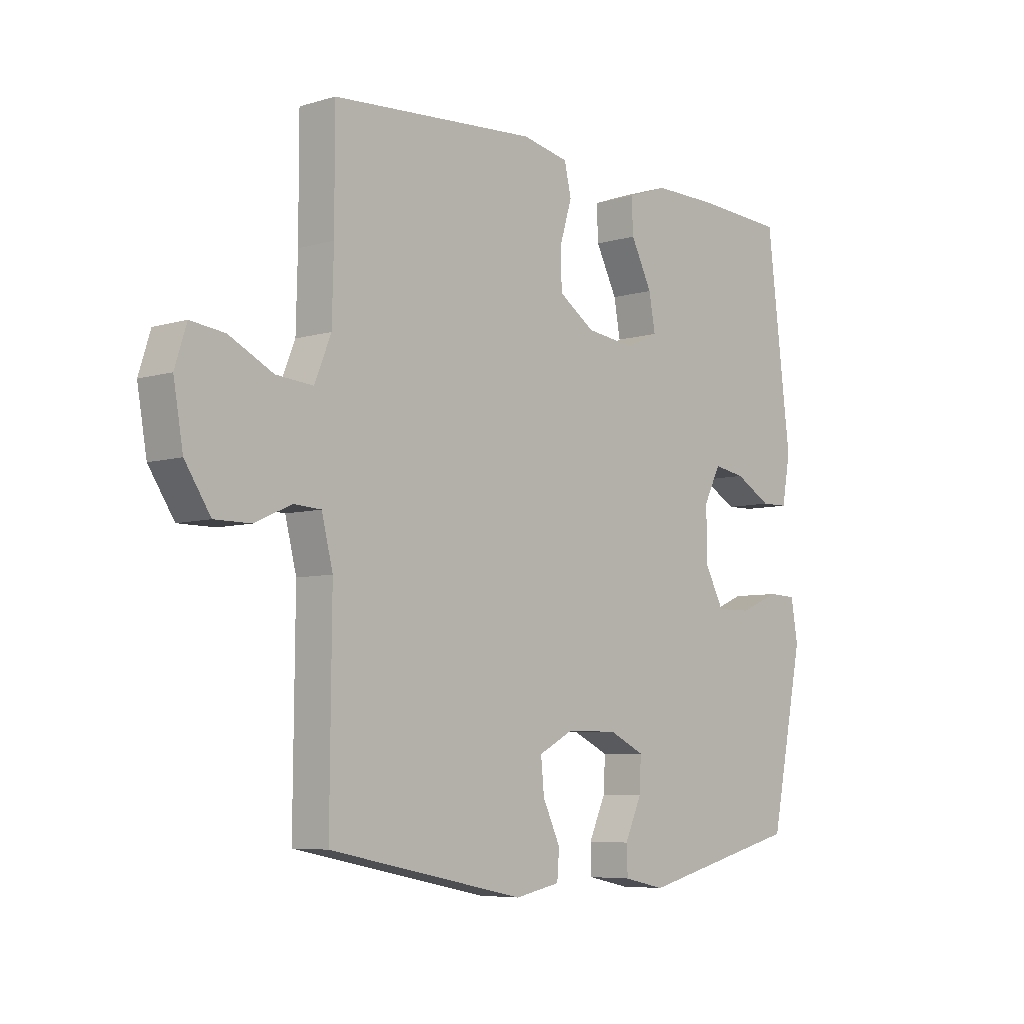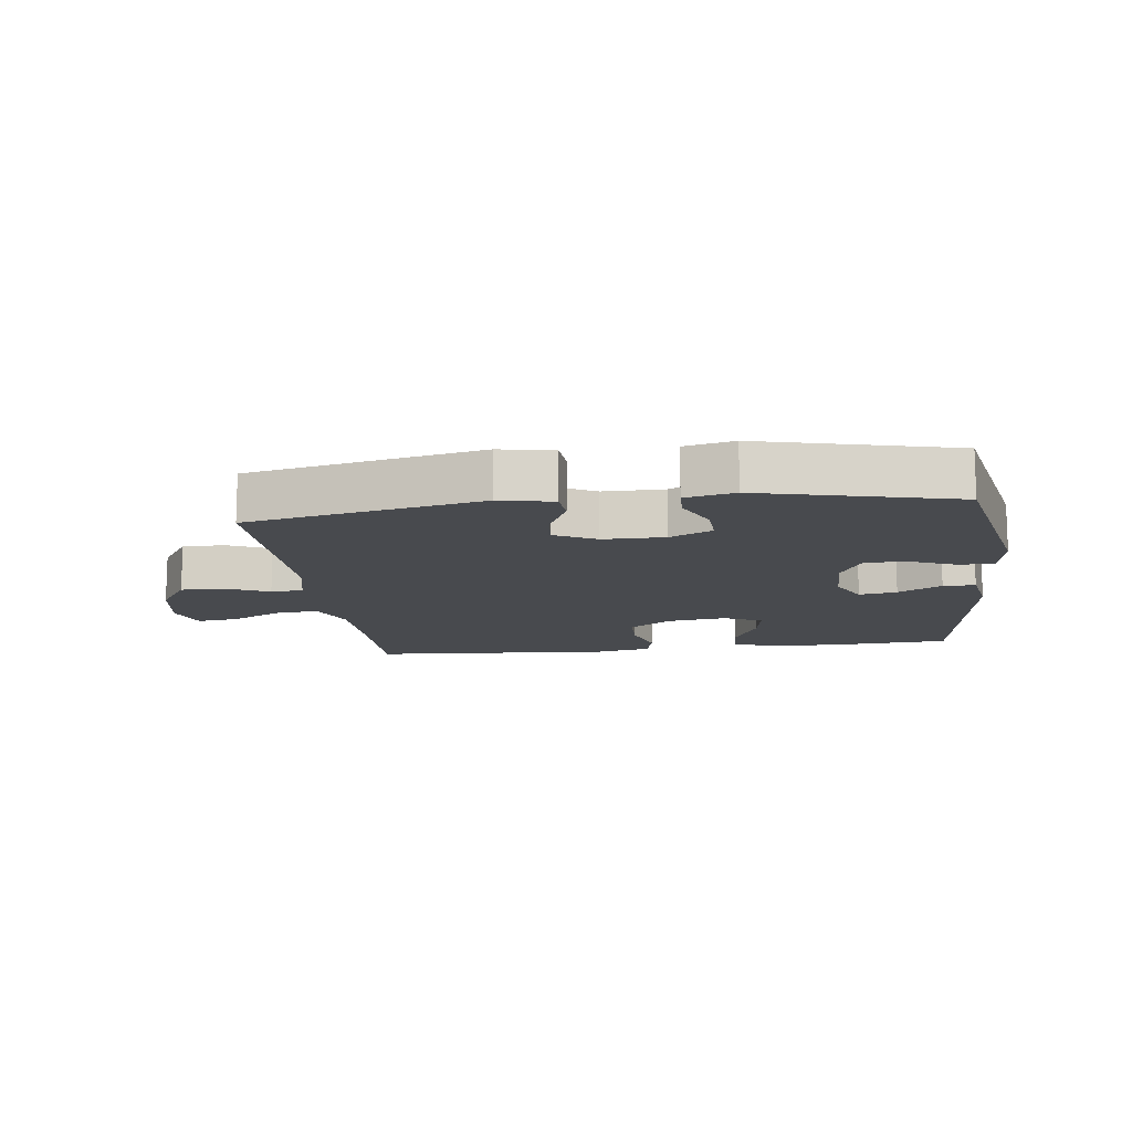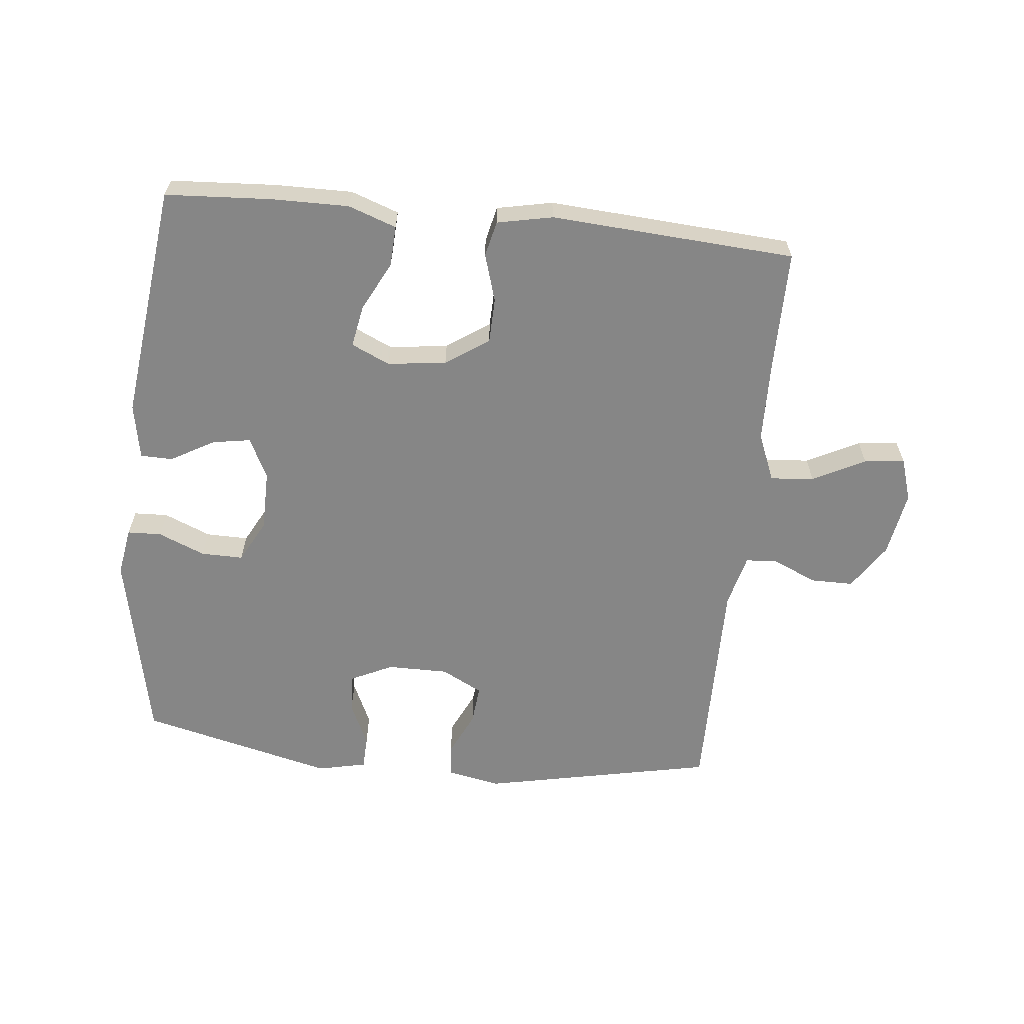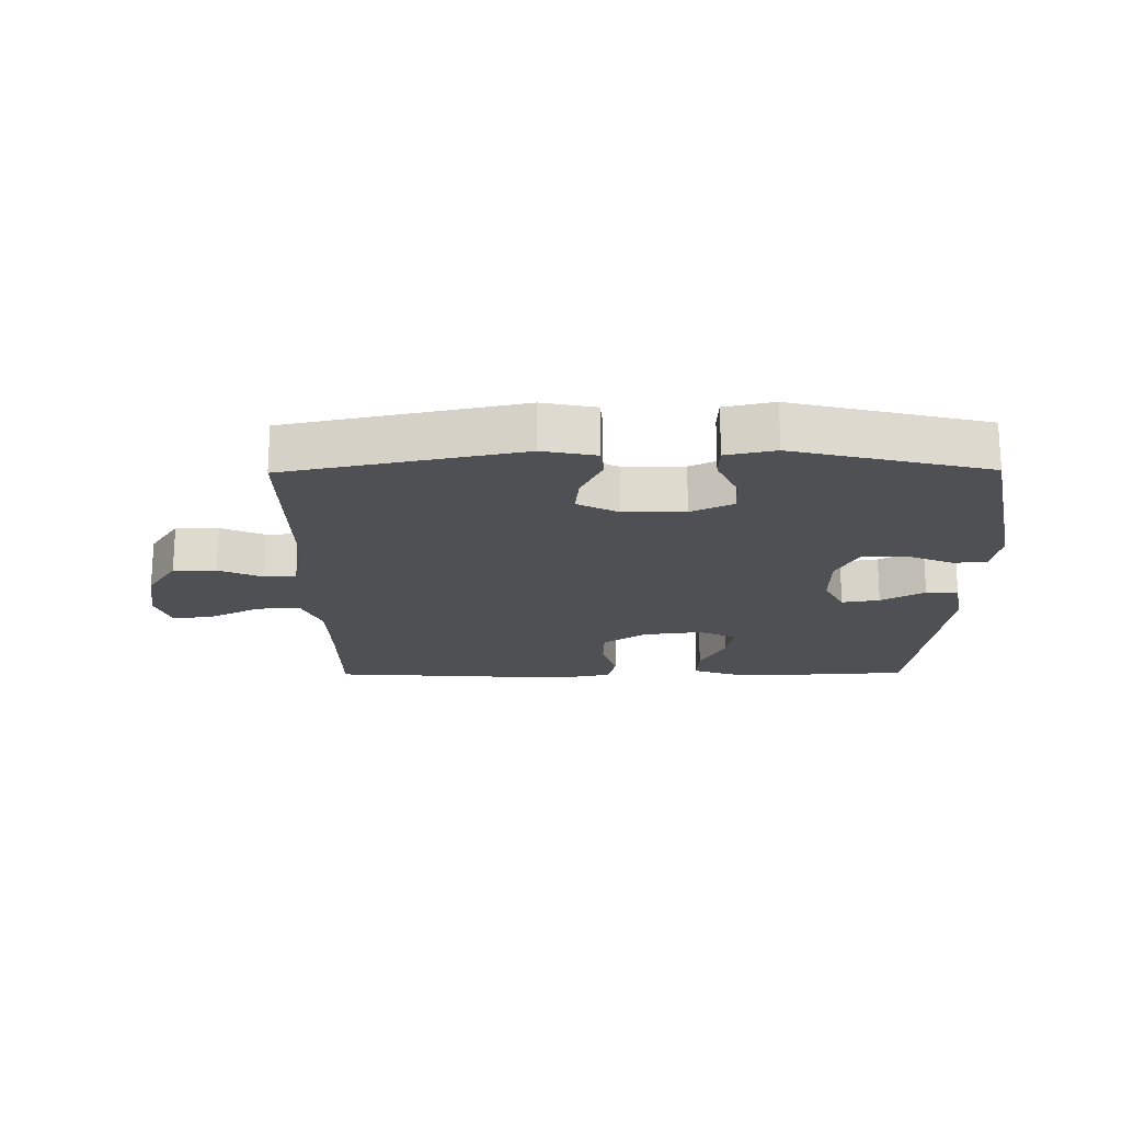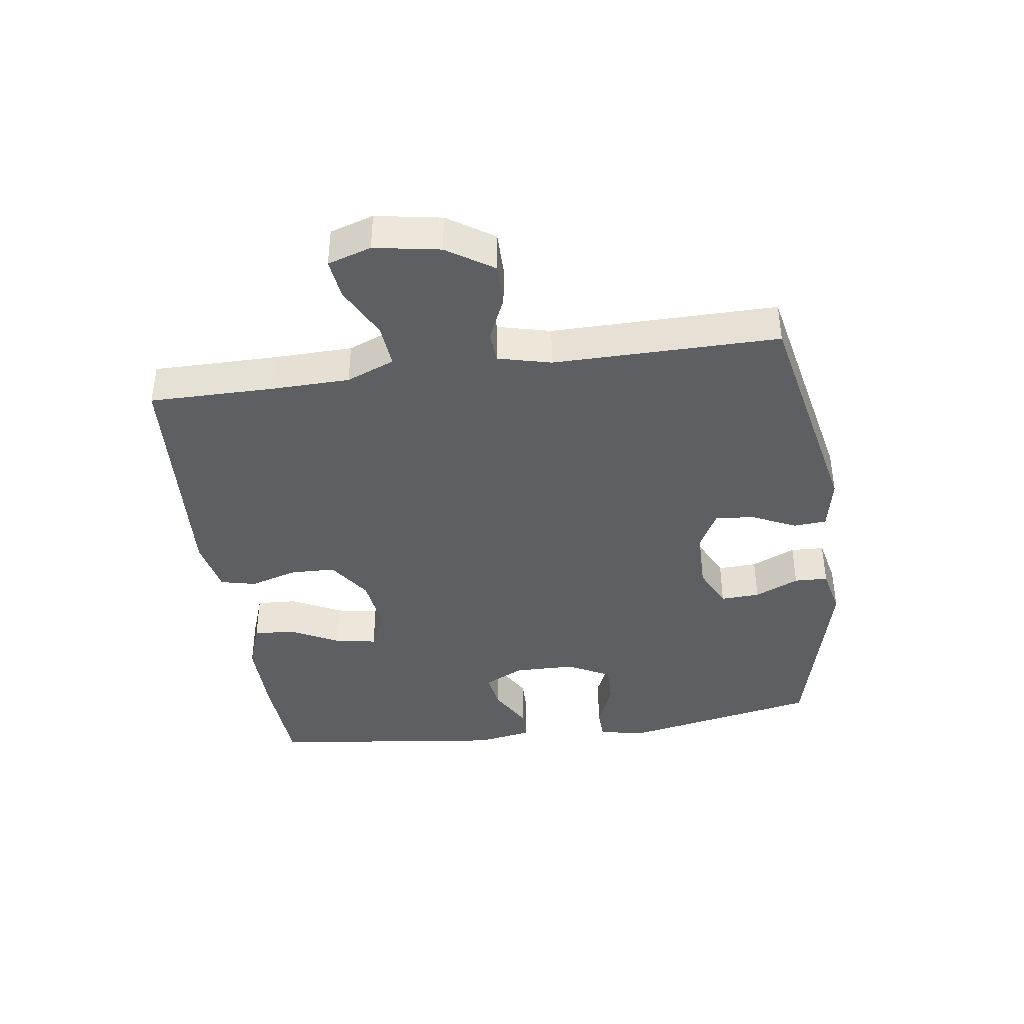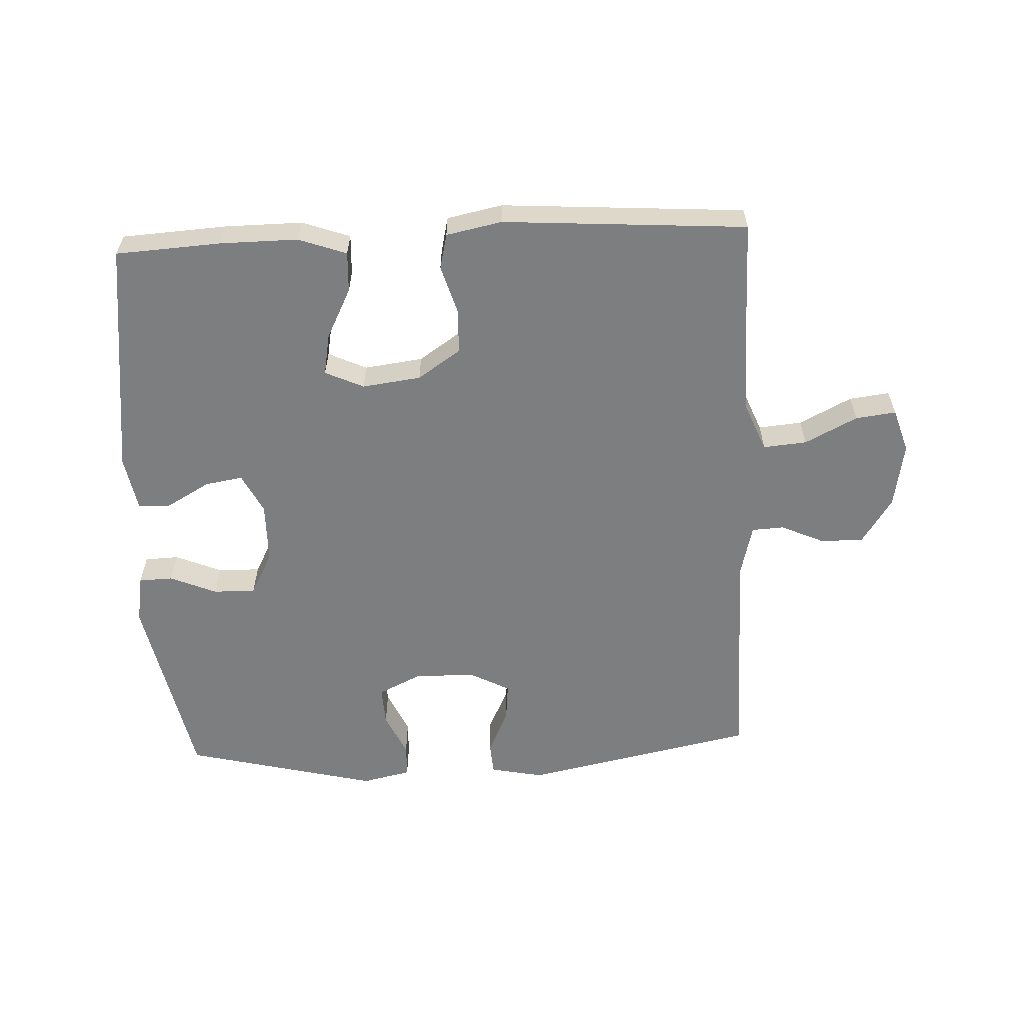
<metadata>
{"format":"obj","ext":"obj","renderer":"f3d","projection":"perspective","resolution":1024,"background":"white","views":[{"elev":-6.4,"azim":131.7,"up":"+Z"},{"elev":-12.8,"azim":-172.7,"up":"+Y"},{"elev":-62.0,"azim":-5.9,"up":"+Y"},{"elev":-19.0,"azim":-179.4,"up":"+Y"},{"elev":-39.9,"azim":98.0,"up":"+Y"},{"elev":-59.3,"azim":2.6,"up":"+Y"}]}
</metadata>
<code>
v 0.5 0.07 0.5
v 0.5 0.07 0.303
v 0.503 0.07 0.179
v 0.534 0.07 0.103
v 0.603 0.07 0.109
v 0.686 0.07 0.151
v 0.75 0.07 0.159
v 0.772 0.07 0.09
v 0.754 0.07 -0.014
v 0.706 0.07 -0.087
v 0.638 0.07 -0.087
v 0.569 0.07 -0.056
v 0.518 0.07 -0.059
v 0.497 0.07 -0.143
v 0.5 0.07 -0.5
v 0.131 0.07 -0.576
v 0.046 0.07 -0.559
v 0.042 0.07 -0.507
v 0.075 0.07 -0.437
v 0.081 0.07 -0.375
v 0.016 0.07 -0.341
v -0.081 0.07 -0.341
v -0.148 0.07 -0.373
v -0.145 0.07 -0.435
v -0.113 0.07 -0.505
v -0.115 0.07 -0.558
v -0.193 0.07 -0.575
v -0.5 0.07 -0.5
v -0.563 0.07 -0.191
v -0.55 0.07 -0.114
v -0.496 0.07 -0.112
v -0.422 0.07 -0.143
v -0.355 0.07 -0.144
v -0.319 0.07 -0.076
v -0.318 0.07 0.021
v -0.35 0.07 0.084
v -0.41 0.07 0.074
v -0.479 0.07 0.035
v -0.53 0.07 0.036
v -0.546 0.07 0.124
v -0.5 0.07 0.5
v -0.333 0.07 0.51
v -0.21 0.07 0.511
v -0.134 0.07 0.484
v -0.137 0.07 0.42
v -0.177 0.07 0.341
v -0.189 0.07 0.275
v -0.128 0.07 0.247
v -0.035 0.07 0.259
v 0.033 0.07 0.305
v 0.035 0.07 0.376
v 0.012 0.07 0.452
v 0.025 0.07 0.508
v 0.113 0.07 0.526
v 0.5 0 0.5
v 0.5 0 0.303
v 0.503 0 0.179
v 0.534 0 0.103
v 0.603 0 0.109
v 0.686 0 0.151
v 0.75 0 0.159
v 0.772 0 0.09
v 0.754 0 -0.014
v 0.706 0 -0.087
v 0.638 0 -0.087
v 0.569 0 -0.056
v 0.518 0 -0.059
v 0.497 0 -0.143
v 0.5 0 -0.5
v 0.131 0 -0.576
v 0.046 0 -0.559
v 0.042 0 -0.507
v 0.075 0 -0.437
v 0.081 0 -0.375
v 0.016 0 -0.341
v -0.081 0 -0.341
v -0.148 0 -0.373
v -0.145 0 -0.435
v -0.113 0 -0.505
v -0.115 0 -0.558
v -0.193 0 -0.575
v -0.5 0 -0.5
v -0.563 0 -0.191
v -0.55 0 -0.114
v -0.496 0 -0.112
v -0.422 0 -0.143
v -0.355 0 -0.144
v -0.319 0 -0.076
v -0.318 0 0.021
v -0.35 0 0.084
v -0.41 0 0.074
v -0.479 0 0.035
v -0.53 0 0.036
v -0.546 0 0.124
v -0.5 0 0.5
v -0.333 0 0.51
v -0.21 0 0.511
v -0.134 0 0.484
v -0.137 0 0.42
v -0.177 0 0.341
v -0.189 0 0.275
v -0.128 0 0.247
v -0.035 0 0.259
v 0.033 0 0.305
v 0.035 0 0.376
v 0.012 0 0.452
v 0.025 0 0.508
v 0.113 0 0.526
f 51 52 53 54
f 50 51 54 1
f 49 50 1 2
f 48 49 2 3
f 43 44 45 46
f 43 46 47
f 42 43 47
f 41 42 47
f 40 41 47
f 37 38 39 40
f 36 37 40 47
f 35 36 47 48
f 29 30 31 32
f 29 32 33
f 28 29 33
f 27 28 33 34
f 24 25 26 27
f 23 24 27 34
f 16 17 18 19
f 14 15 16 19
f 13 14 19 20
f 9 10 11 12
f 9 12 13
f 8 9 13
f 5 6 7 8
f 4 5 8 13
f 22 23 34 35
f 21 22 35 48
f 13 20 21 48
f 3 4 13 48
f 108 107 106 105
f 55 108 105 104
f 56 55 104 103
f 57 56 103 102
f 100 99 98 97
f 101 100 97
f 101 97 96
f 101 96 95
f 101 95 94
f 94 93 92 91
f 101 94 91 90
f 102 101 90 89
f 86 85 84 83
f 87 86 83
f 87 83 82
f 88 87 82 81
f 81 80 79 78
f 88 81 78 77
f 73 72 71 70
f 73 70 69 68
f 74 73 68 67
f 66 65 64 63
f 67 66 63
f 67 63 62
f 62 61 60 59
f 67 62 59 58
f 89 88 77 76
f 102 89 76 75
f 102 75 74 67
f 102 67 58 57
f 1 55 56 2
f 2 56 57 3
f 3 57 58 4
f 4 58 59 5
f 5 59 60 6
f 6 60 61 7
f 7 61 62 8
f 8 62 63 9
f 9 63 64 10
f 10 64 65 11
f 11 65 66 12
f 12 66 67 13
f 13 67 68 14
f 14 68 69 15
f 15 69 70 16
f 16 70 71 17
f 17 71 72 18
f 18 72 73 19
f 19 73 74 20
f 20 74 75 21
f 21 75 76 22
f 22 76 77 23
f 23 77 78 24
f 24 78 79 25
f 25 79 80 26
f 26 80 81 27
f 27 81 82 28
f 28 82 83 29
f 29 83 84 30
f 30 84 85 31
f 31 85 86 32
f 32 86 87 33
f 33 87 88 34
f 34 88 89 35
f 35 89 90 36
f 36 90 91 37
f 37 91 92 38
f 38 92 93 39
f 39 93 94 40
f 40 94 95 41
f 41 95 96 42
f 42 96 97 43
f 43 97 98 44
f 44 98 99 45
f 45 99 100 46
f 46 100 101 47
f 47 101 102 48
f 48 102 103 49
f 49 103 104 50
f 50 104 105 51
f 51 105 106 52
f 52 106 107 53
f 53 107 108 54
f 54 108 55 1

</code>
